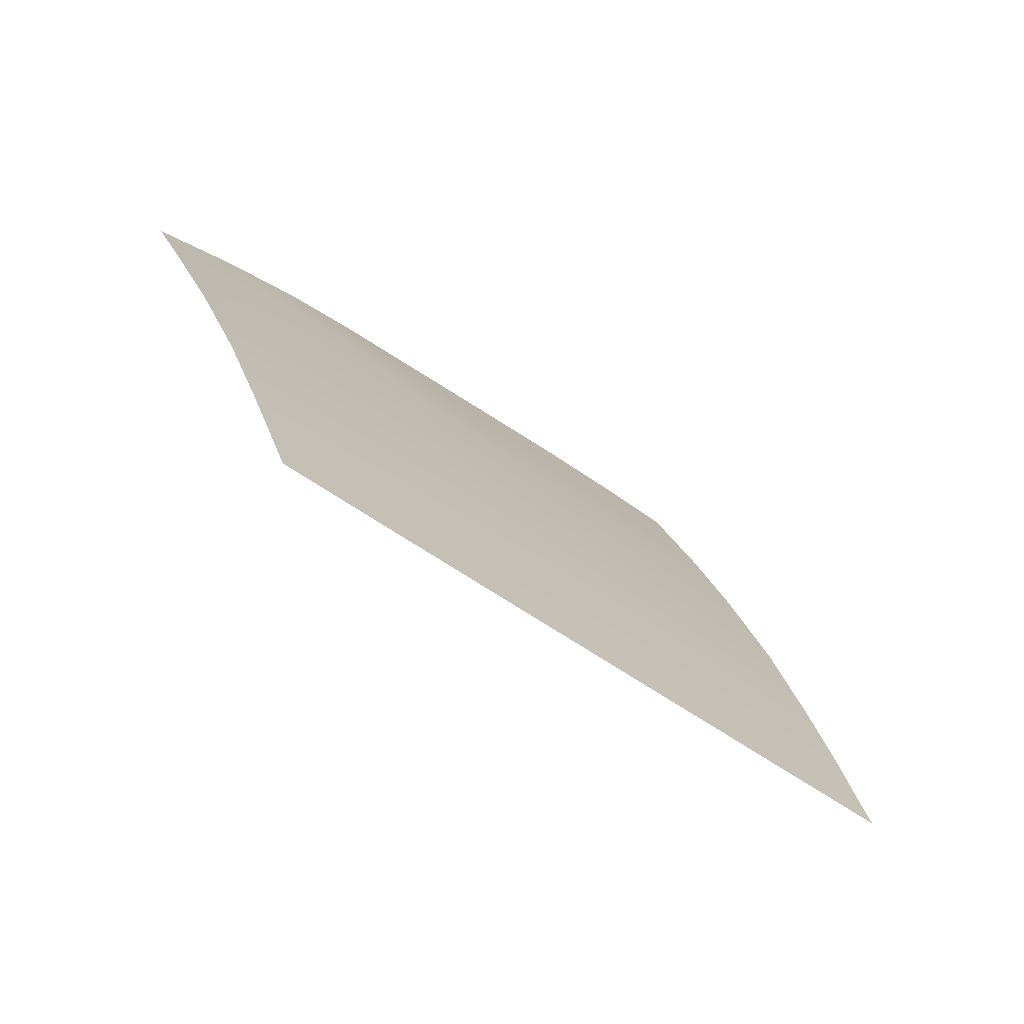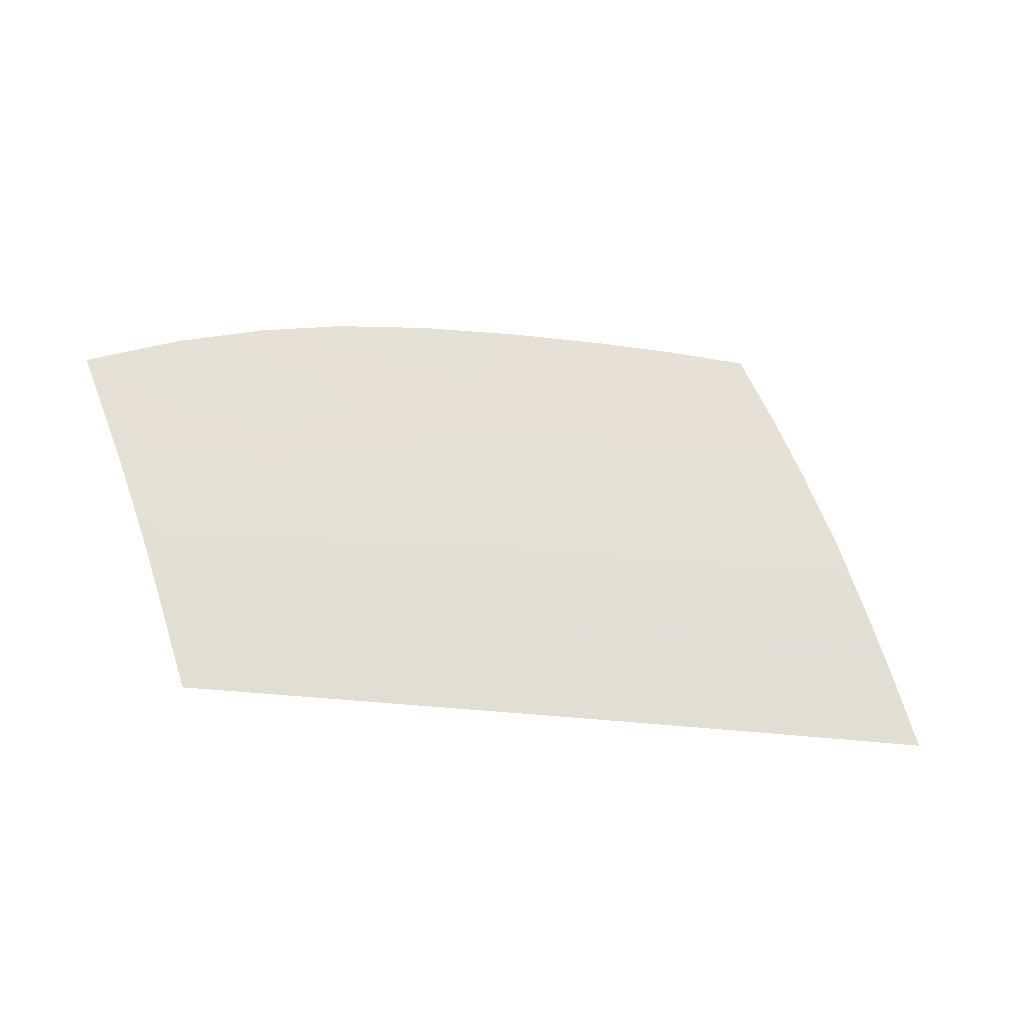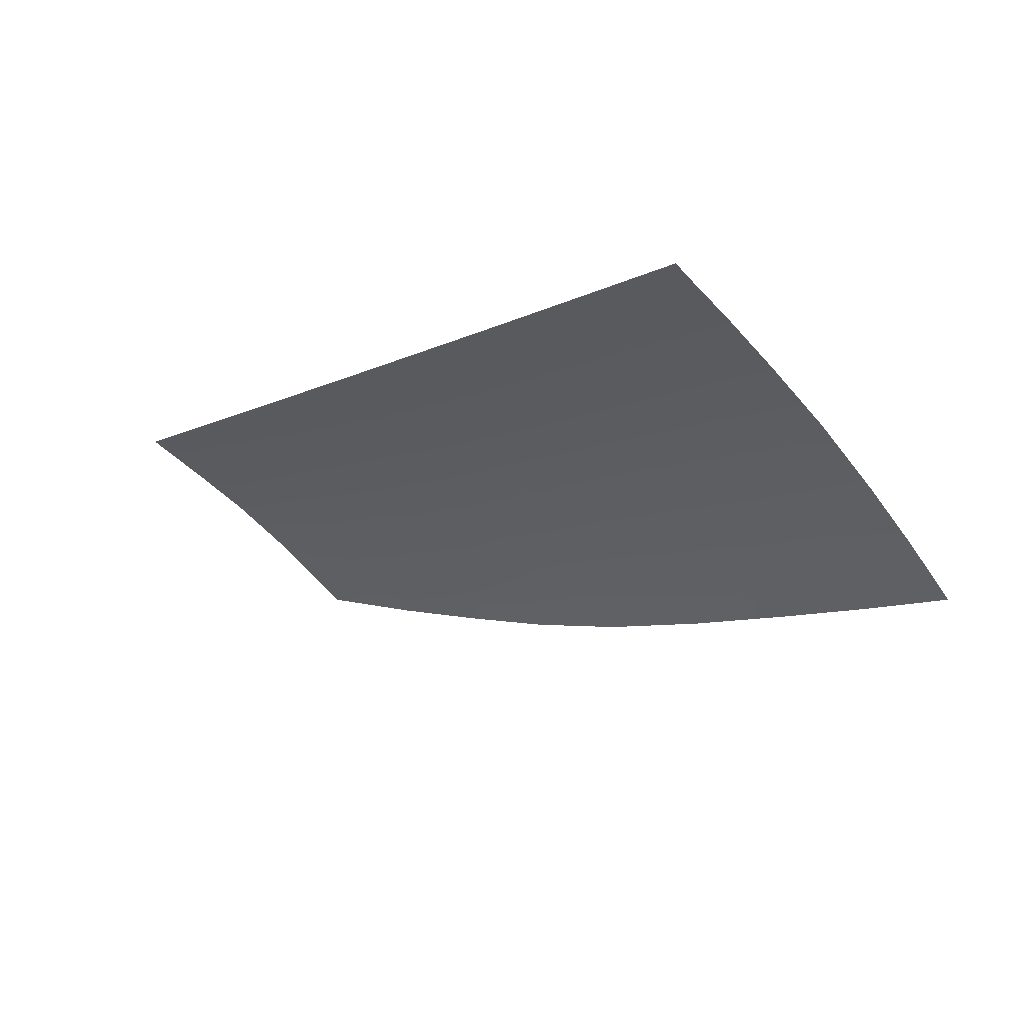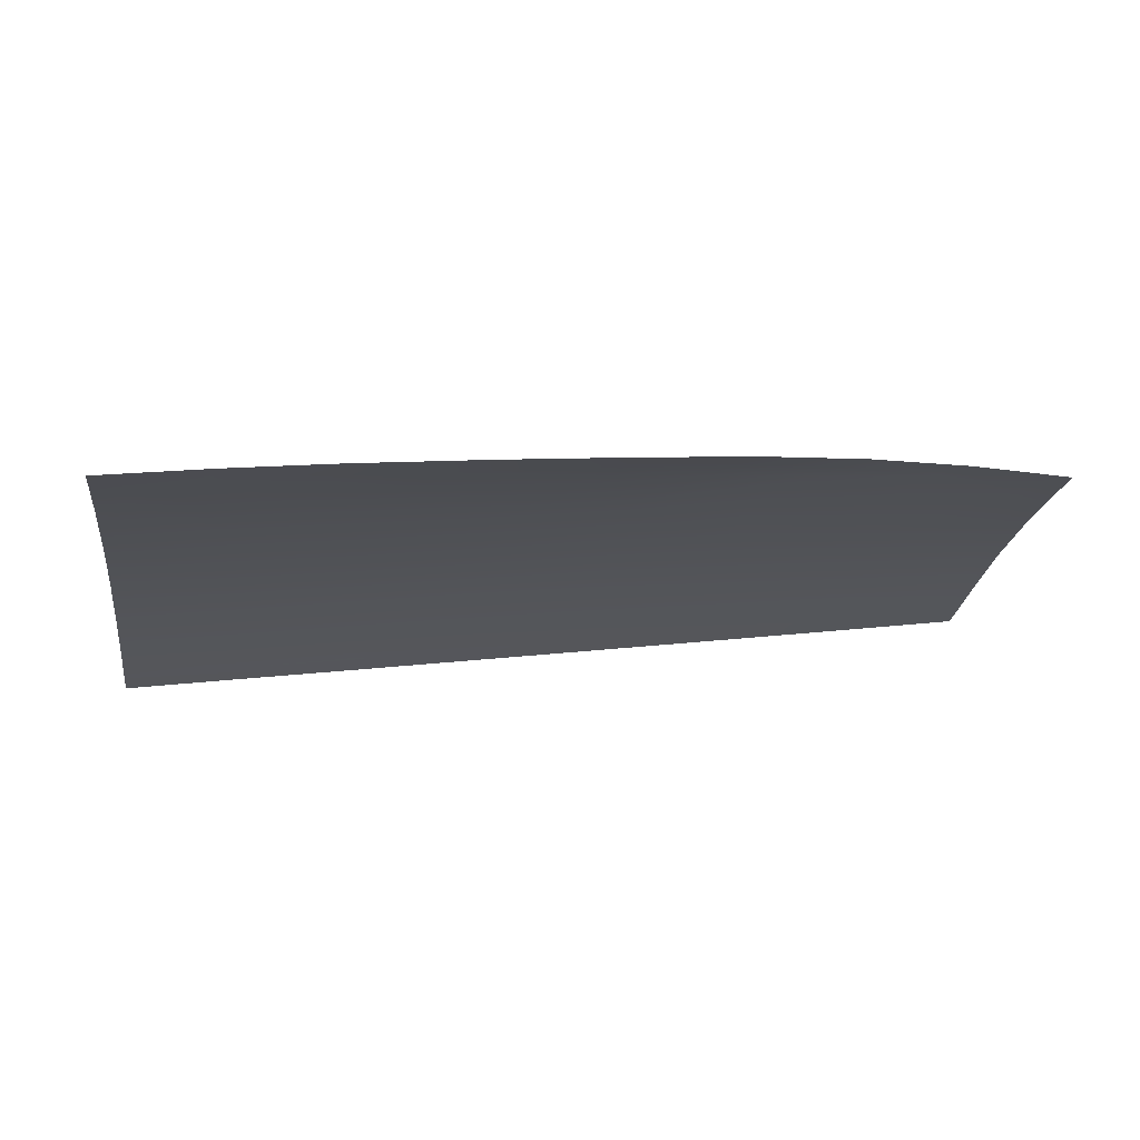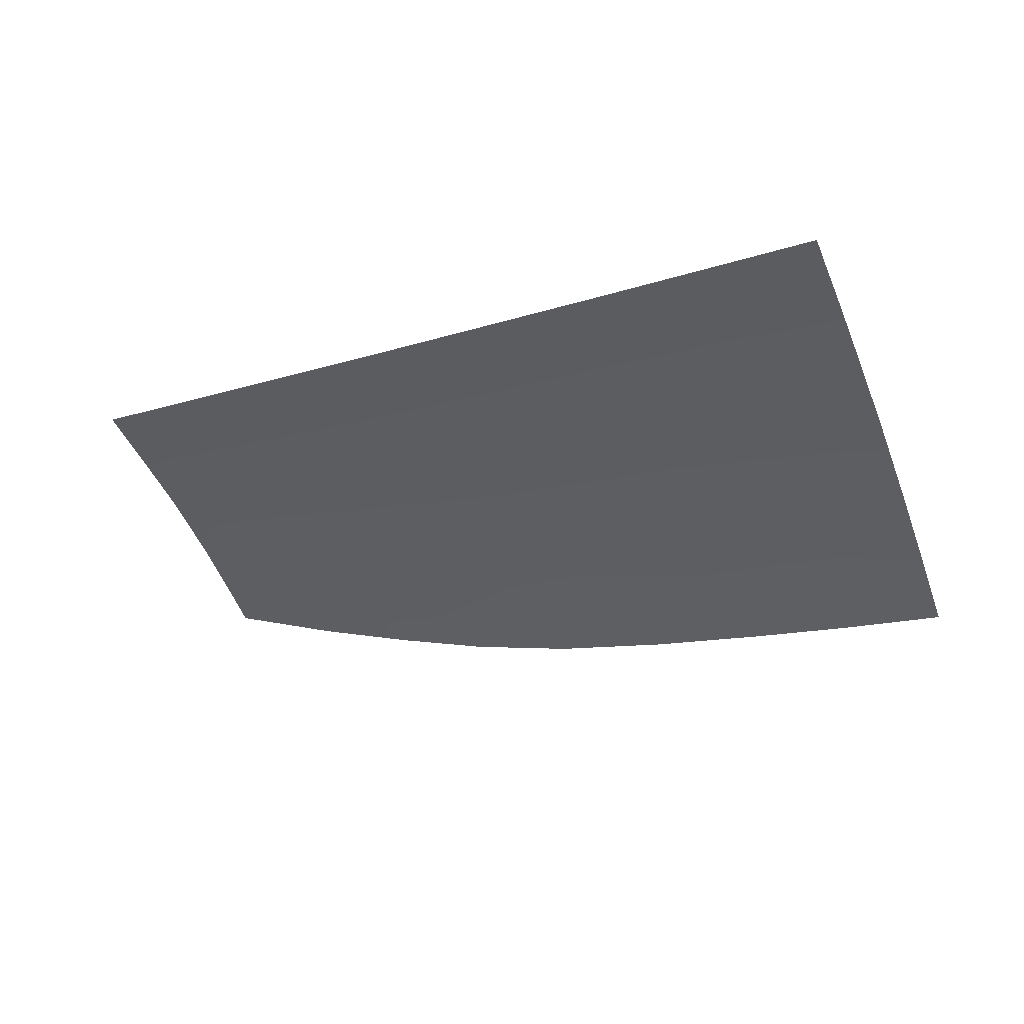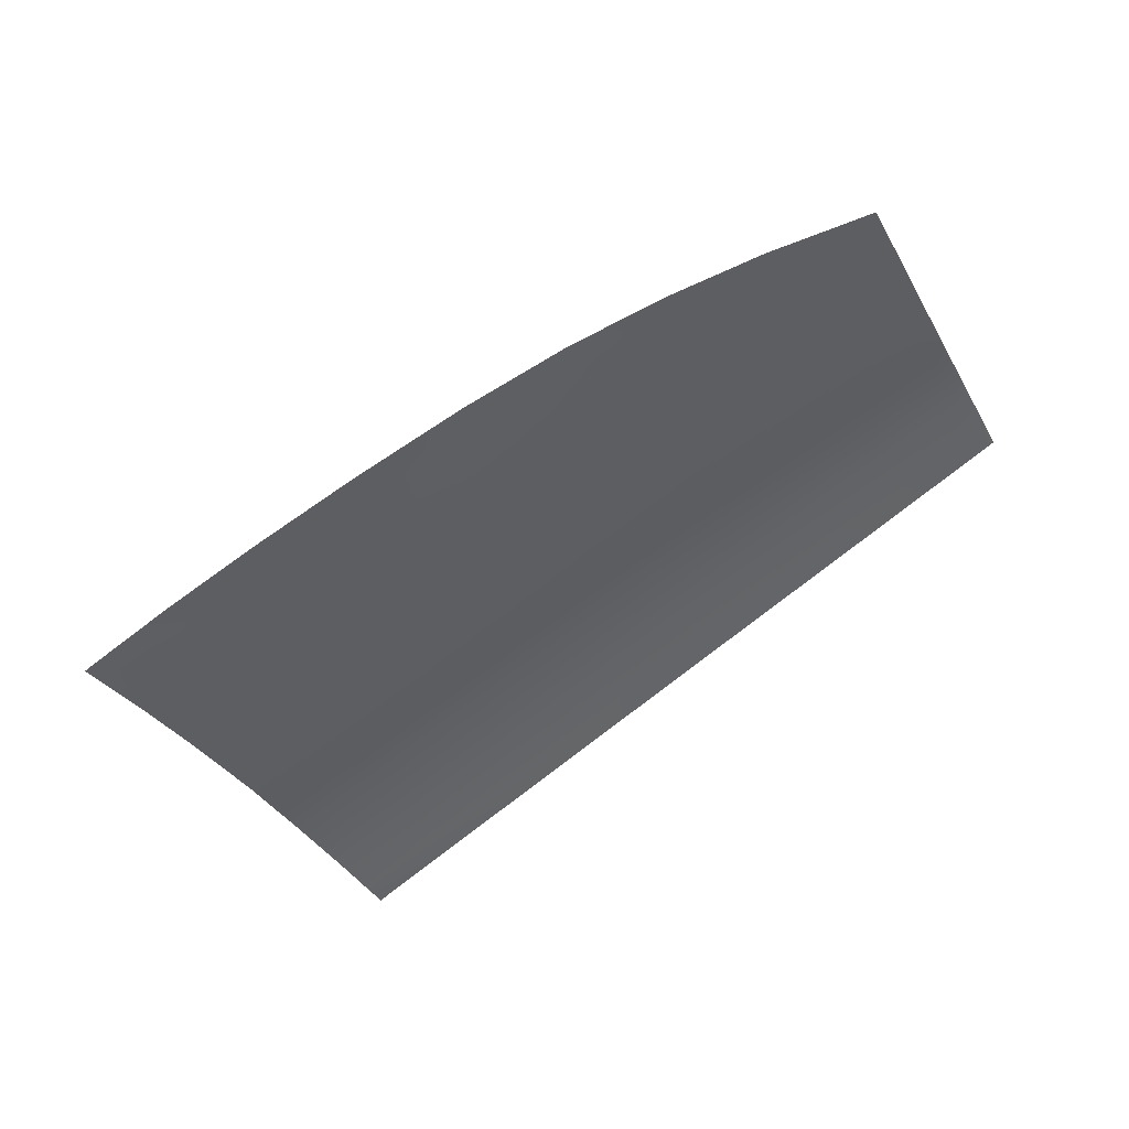
<metadata>
{"format":"obj","ext":"obj","renderer":"f3d","projection":"perspective","resolution":1024,"background":"white","views":[{"elev":-33.5,"azim":-47.7,"up":"+Y"},{"elev":-9.4,"azim":-32.0,"up":"+Y"},{"elev":-11.8,"azim":46.4,"up":"+Z"},{"elev":41.6,"azim":175.5,"up":"+Y"},{"elev":-18.7,"azim":29.5,"up":"+Z"},{"elev":-67.9,"azim":-142.0,"up":"+Z"}]}
</metadata>
<code>
v  -108.2 75.42 81.15
v  -110.8 77.03 80.21
v  -111.8 74.34 81.81
v  -112.1 76.54 80.51
v  -34.76 89.5 71.89
v  -34.19 87.1 73.42
v  -32.28 89.5 71.85
v  -32.02 87 73.45
v  -102.7 81.29 77.7
v  -101.5 80.72 78.08
v  -93.74 83.9 76.06
v  -100.3 79.59 78.77
v  -91 82.56 76.94
v  -111.8 77.97 79.67
v  -38.29 48.3 92.89
v  -38.07 45.83 93.88
v  -27.98 47.91 92.89
v  -27.72 45.43 93.89
v  -49.96 86.83 73.73
v  -51.85 89.13 72.27
v  -61.64 86.11 74.23
v  -63.17 88.47 72.67
v  -74.57 87.43 73.37
v  -73.54 85.37 74.79
v  -72.39 49.52 92.93
v  -72.24 47.05 93.9
v  -60.52 49.11 92.91
v  -60.35 46.64 93.88
v  -107.5 50.61 93.13
v  -107.3 48.19 94.12
v  -96.05 50.26 93.05
v  -95.91 47.82 94.02
v  -82.67 47.39 93.95
v  -82.81 49.85 92.97
v  -108.3 48.22 94.13
v  -108.6 50.65 93.15
v  -40.08 67.58 84.74
v  -39.35 59.85 88.24
v  -29.98 67.31 84.71
v  -29.18 59.58 88.19
v  -62 67.99 84.86
v  -62.68 76.5 80.28
v  -73.71 68.24 84.88
v  -74.56 76.3 80.59
v  -73.06 60.71 88.38
v  -61.3 60.41 88.33
v  -97.32 75.23 81.27
v  -97.11 68.45 84.99
v  -108.5 68.31 85.17
v  -83.99 68.38 84.9
v  -85.16 75.67 81
v  -83.46 60.96 88.42
v  -96.68 61.22 88.52
v  -108.1 61.37 88.65
v  -84.63 85.94 74.55
v  -83.06 84.37 75.62
v  -107.7 55.18 91.29
v  -109.2 55.21 91.31
v  -110 61.33 88.71
v  -96.32 54.87 91.2
v  -83.08 54.51 91.13
v  -72.67 54.21 91.08
v  -60.84 53.85 91.06
v  -38.73 53.16 91.03
v  -28.48 52.81 91.02
v  -45.39 82.58 76.42
v  -40.99 87.36 73.33
v  -39.55 82.61 76.29
v  -33.74 82.67 76.23
v  -41.15 76.46 80.01
v  -30.82 75.4 80.44
v  -72.52 82.3 76.87
v  -63.15 82.5 76.64
v  -53.93 82.6 76.48
v  -80.75 82.23 77.07
v  -89.3 80.88 77.98
v  -110.9 68.03 85.37
v  -42.18 89.45 72.01
v  -31.53 82.31 76.42
v  -112.3 77.8 79.77
v  -52.16 76.59 80.07
v  -51.47 67.77 84.83
v  -50.73 60.15 88.29
v  -50.21 53.52 91.04
v  -49.84 48.73 92.9
v  -49.65 46.26 93.86
g LX24_325B_R_DTaSI_LX24_325B_R
f 1 2 3
f 2 4 3
f 5 6 7
f 6 8 7
f 9 10 11
f 10 12 11
f 12 13 11
f 14 2 9
f 2 10 9
f 2 1 10
f 1 12 10
f 15 16 17
f 16 18 17
f 19 20 21
f 20 22 21
f 23 24 22
f 24 21 22
f 25 26 27
f 26 28 27
f 29 30 31
f 30 32 31
f 33 34 32
f 34 31 32
f 30 29 35
f 29 36 35
f 37 38 39
f 38 40 39
f 41 42 43
f 42 44 43
f 43 45 41
f 45 46 41
f 47 1 48
f 1 49 48
f 50 51 48
f 51 47 48
f 52 50 53
f 50 48 53
f 49 54 48
f 54 53 48
f 55 56 23
f 56 24 23
f 11 13 55
f 13 56 55
f 57 54 58
f 54 59 58
f 29 57 36
f 57 58 36
f 54 57 53
f 57 60 53
f 61 52 60
f 52 53 60
f 34 61 31
f 61 60 31
f 57 29 60
f 29 31 60
f 45 62 46
f 62 63 46
f 62 25 63
f 25 27 63
f 38 64 40
f 64 65 40
f 64 15 65
f 15 17 65
f 19 66 67
f 66 68 67
f 67 68 6
f 68 69 6
f 68 70 69
f 70 71 69
f 66 70 68
f 21 72 73
f 21 24 72
f 21 74 19
f 73 72 42
f 72 44 42
f 75 56 76
f 56 13 76
f 56 75 24
f 75 72 24
f 72 75 44
f 75 76 44
f 76 12 47
f 12 76 13
f 47 51 76
f 77 49 3
f 49 1 3
f 59 54 77
f 54 49 77
f 78 67 5
f 67 6 5
f 20 19 78
f 19 67 78
f 39 71 37
f 71 70 37
f 79 8 69
f 8 6 69
f 79 69 71
f 47 12 1
f 80 4 14
f 4 2 14
f 74 66 19
f 74 81 66
f 81 70 66
f 81 82 70
f 82 37 70
f 38 37 83
f 37 82 83
f 64 38 84
f 38 83 84
f 15 64 85
f 64 84 85
f 16 15 86
f 15 85 86
f 81 74 42
f 74 73 42
f 82 81 41
f 81 42 41
f 41 46 82
f 46 83 82
f 46 63 83
f 63 84 83
f 63 27 84
f 27 85 84
f 27 28 85
f 28 86 85
f 43 44 50
f 44 51 50
f 45 43 52
f 43 50 52
f 62 45 61
f 45 52 61
f 25 62 34
f 62 61 34
f 26 25 33
f 25 34 33
f 51 44 76
f 74 21 73

</code>
